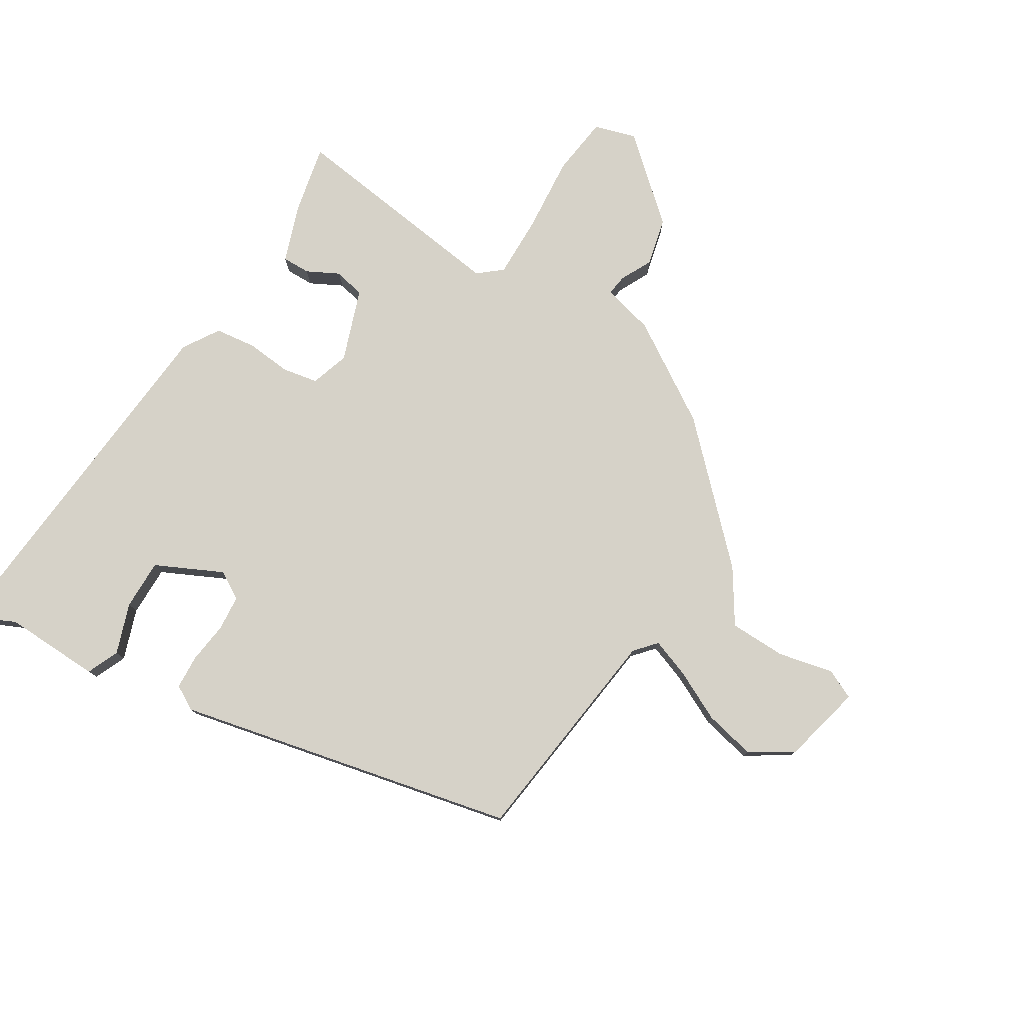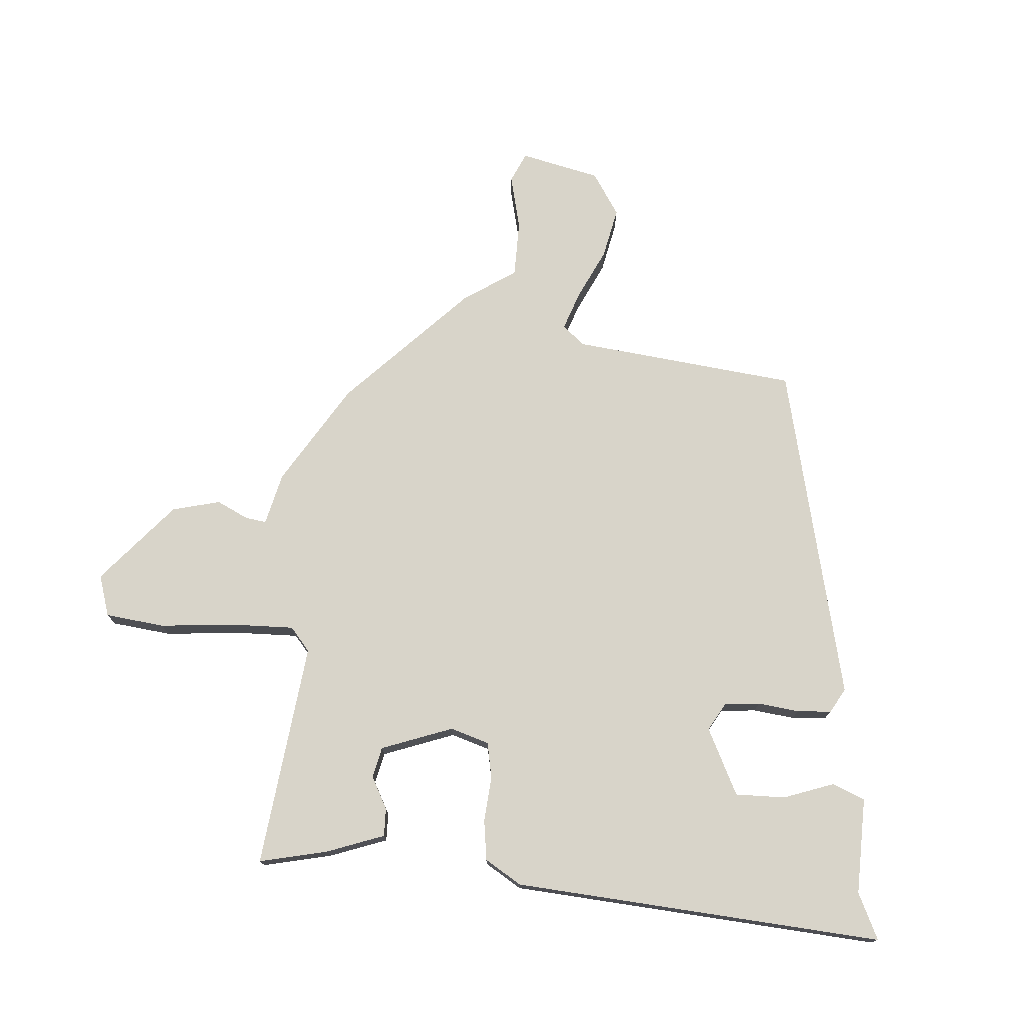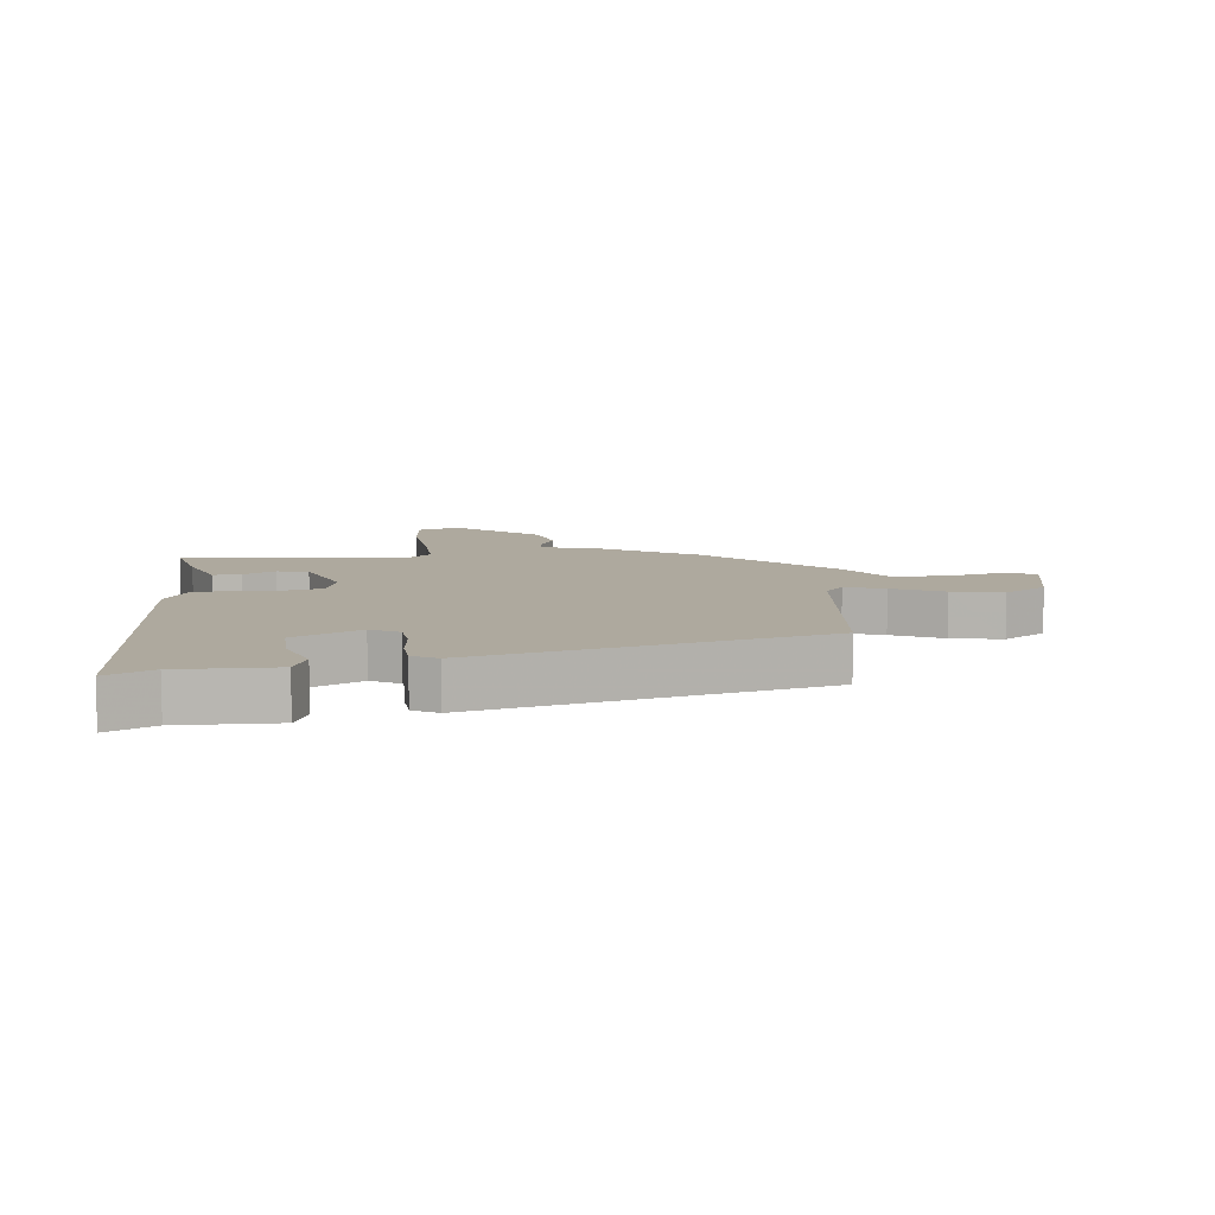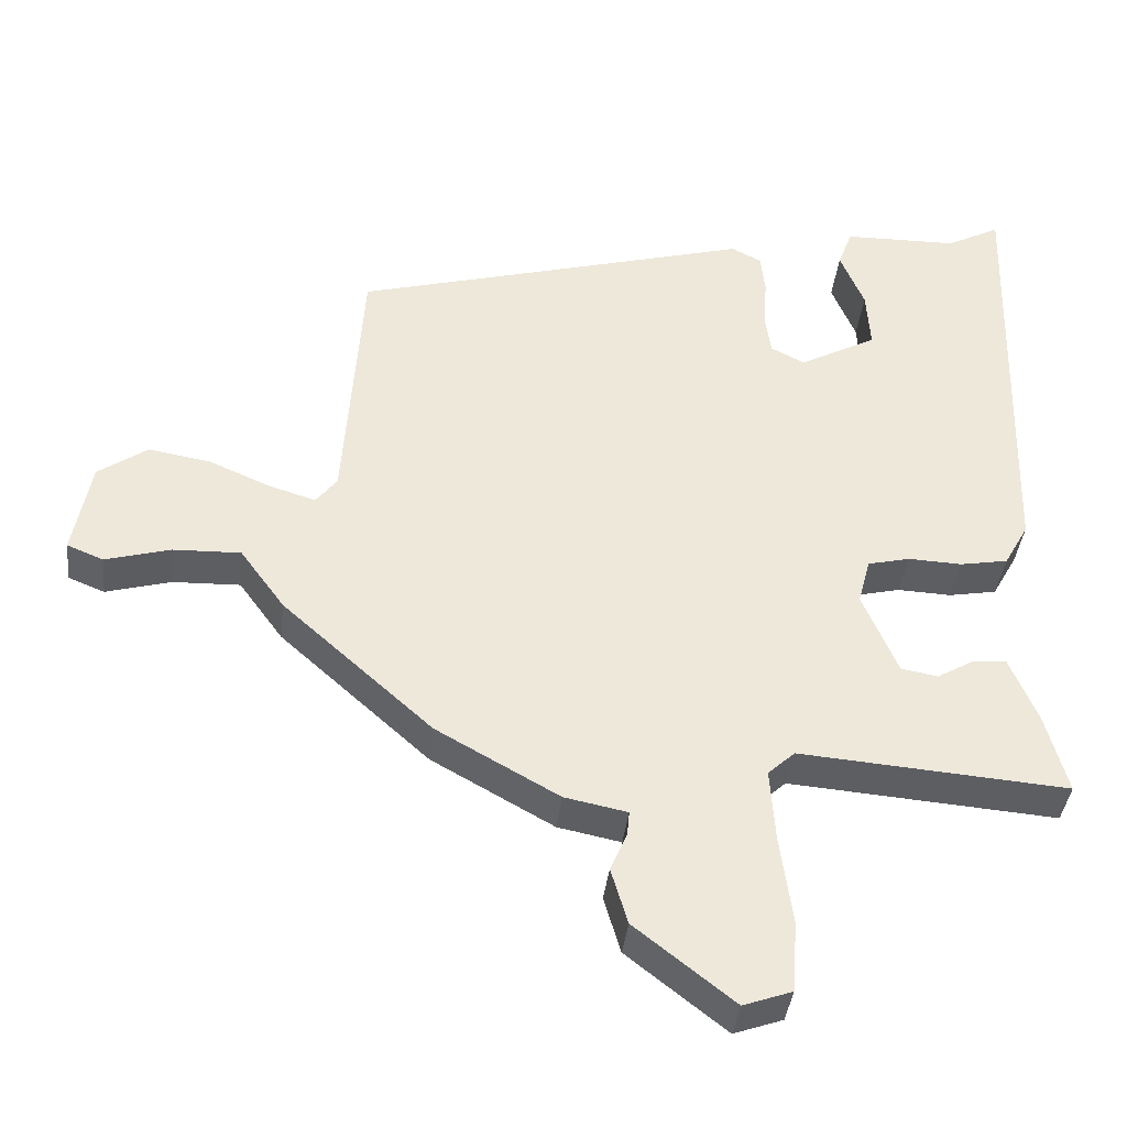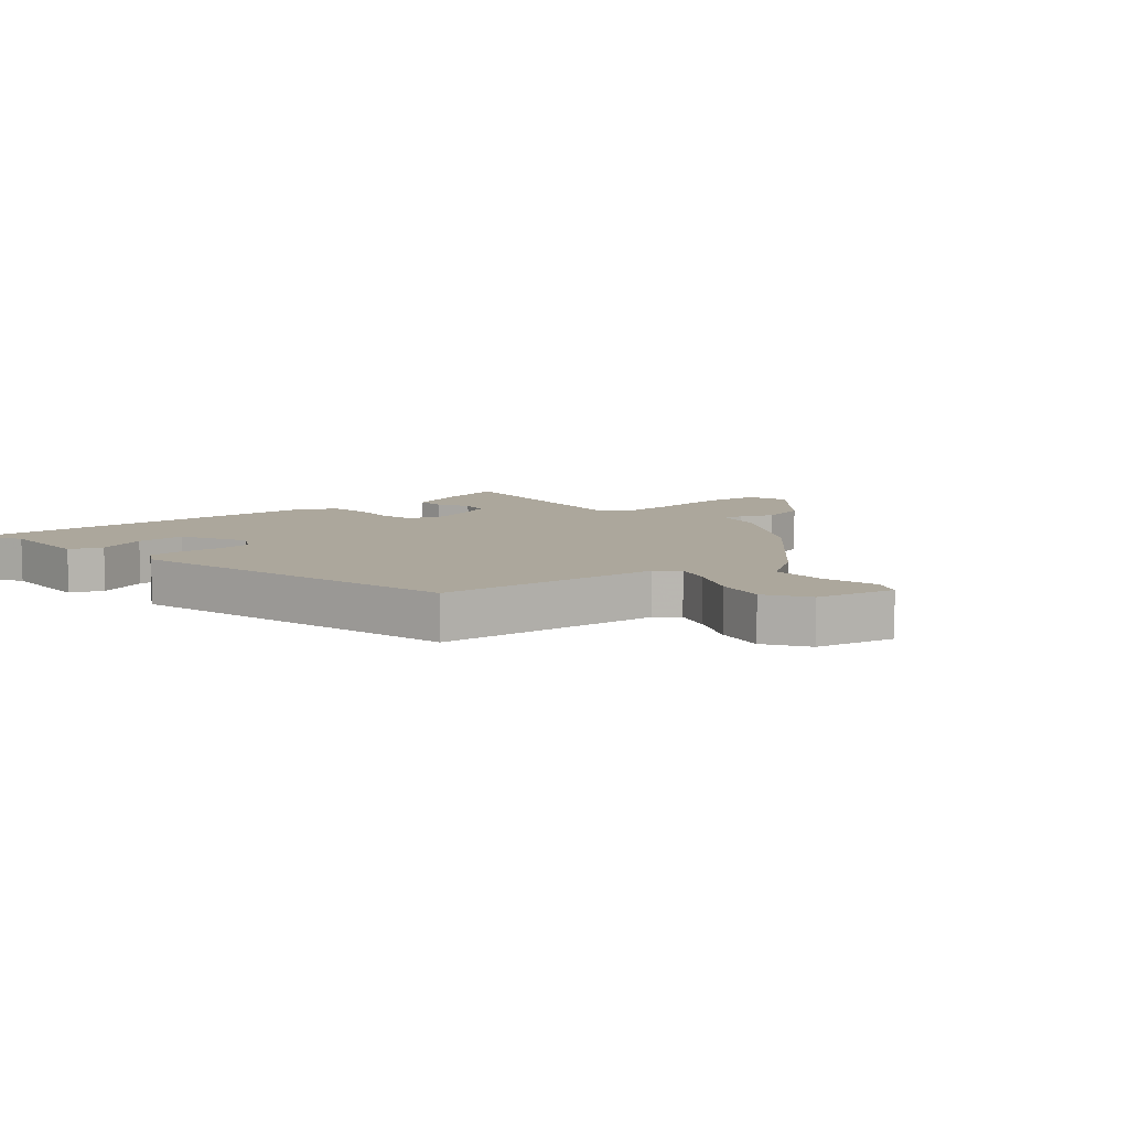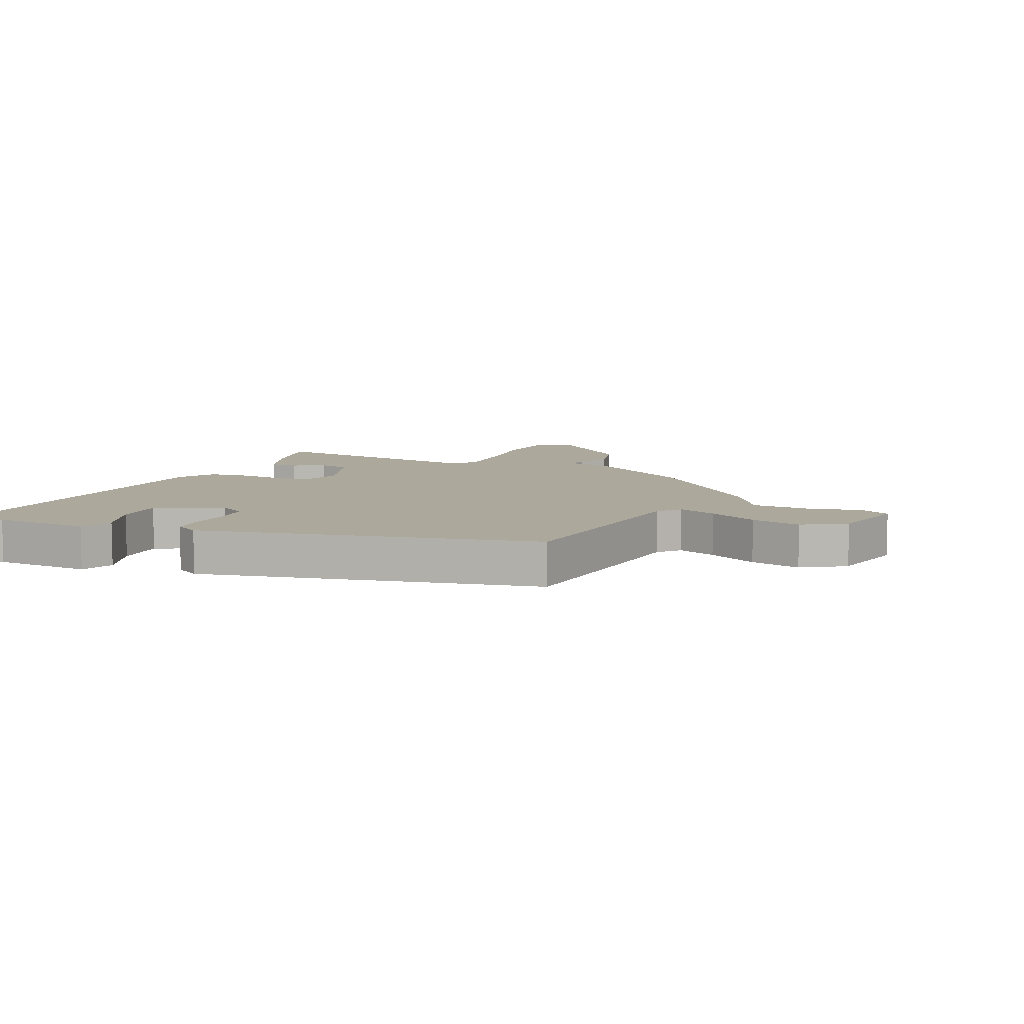
<metadata>
{"format":"obj","ext":"obj","renderer":"f3d","projection":"perspective","resolution":1024,"background":"white","views":[{"elev":78.3,"azim":34.7,"up":"+Y"},{"elev":75.0,"azim":-83.0,"up":"+Y"},{"elev":9.0,"azim":-4.3,"up":"+Y"},{"elev":-39.0,"azim":173.6,"up":"+Z"},{"elev":8.3,"azim":51.2,"up":"+Y"},{"elev":8.5,"azim":26.9,"up":"+Y"}]}
</metadata>
<code>
v -0.5 0.07 -0.482
v -0.47 0.07 -0.371
v -0.432 0.07 -0.279
v -0.386 0.07 -0.282
v -0.335 0.07 -0.312
v -0.284 0.07 -0.303
v -0.236 0.07 -0.188
v -0.253 0.07 -0.124
v -0.311 0.07 -0.11
v -0.385 0.07 -0.113
v -0.451 0.07 -0.101
v -0.485 0.07 -0.04
v -0.503 0.07 0.568
v -0.429 0.07 0.529
v -0.271 0.07 0.526
v -0.251 0.07 0.472
v -0.284 0.07 0.391
v -0.289 0.07 0.309
v -0.183 0.07 0.251
v -0.136 0.07 0.275
v -0.128 0.07 0.333
v -0.133 0.07 0.401
v -0.127 0.07 0.457
v -0.086 0.07 0.478
v 0.463 0.07 0.326
v 0.488 0.07 -0.044
v 0.517 0.07 -0.081
v 0.582 0.07 -0.061
v 0.666 0.07 -0.025
v 0.75 0.07 -0.011
v 0.818 0.07 -0.059
v 0.842 0.07 -0.191
v 0.792 0.07 -0.211
v 0.703 0.07 -0.186
v 0.61 0.07 -0.183
v 0.549 0.07 -0.267
v 0.343 0.07 -0.452
v 0.175 0.07 -0.546
v 0.089 0.07 -0.563
v 0.092 0.07 -0.597
v 0.115 0.07 -0.65
v 0.092 0.07 -0.728
v -0.044 0.07 -0.835
v -0.111 0.07 -0.811
v -0.118 0.07 -0.713
v -0.101 0.07 -0.59
v -0.094 0.07 -0.488
v -0.131 0.07 -0.454
v -0.5 0 -0.482
v -0.47 0 -0.371
v -0.432 0 -0.279
v -0.386 0 -0.282
v -0.335 0 -0.312
v -0.284 0 -0.303
v -0.236 0 -0.188
v -0.253 0 -0.124
v -0.311 0 -0.11
v -0.385 0 -0.113
v -0.451 0 -0.101
v -0.485 0 -0.04
v -0.503 0 0.568
v -0.429 0 0.529
v -0.271 0 0.526
v -0.251 0 0.472
v -0.284 0 0.391
v -0.289 0 0.309
v -0.183 0 0.251
v -0.136 0 0.275
v -0.128 0 0.333
v -0.133 0 0.401
v -0.127 0 0.457
v -0.086 0 0.478
v 0.463 0 0.326
v 0.488 0 -0.044
v 0.517 0 -0.081
v 0.582 0 -0.061
v 0.666 0 -0.025
v 0.75 0 -0.011
v 0.818 0 -0.059
v 0.842 0 -0.191
v 0.792 0 -0.211
v 0.703 0 -0.186
v 0.61 0 -0.183
v 0.549 0 -0.267
v 0.343 0 -0.452
v 0.175 0 -0.546
v 0.089 0 -0.563
v 0.092 0 -0.597
v 0.115 0 -0.65
v 0.092 0 -0.728
v -0.044 0 -0.835
v -0.111 0 -0.811
v -0.118 0 -0.713
v -0.101 0 -0.59
v -0.094 0 -0.488
v -0.131 0 -0.454
f 43 44 45 46
f 43 46 47
f 40 41 42 43
f 39 40 43 47
f 38 39 47 48
f 35 36 37 38
f 31 32 33 34
f 31 34 35
f 28 29 30 31
f 27 28 31 35
f 23 24 25 26
f 21 22 23 26
f 20 21 26 27
f 19 20 27 35
f 14 15 16 17
f 14 17 18
f 13 14 18
f 12 13 18
f 9 10 11 12
f 8 9 12 18
f 7 8 18 19
f 2 3 4 5
f 48 1 2 5
f 48 5 6
f 38 48 6 7
f 7 19 35 38
f 94 93 92 91
f 95 94 91
f 91 90 89 88
f 95 91 88 87
f 96 95 87 86
f 86 85 84 83
f 82 81 80 79
f 83 82 79
f 79 78 77 76
f 83 79 76 75
f 74 73 72 71
f 74 71 70 69
f 75 74 69 68
f 83 75 68 67
f 65 64 63 62
f 66 65 62
f 66 62 61
f 66 61 60
f 60 59 58 57
f 66 60 57 56
f 67 66 56 55
f 53 52 51 50
f 53 50 49 96
f 54 53 96
f 55 54 96 86
f 86 83 67 55
f 1 49 50 2
f 2 50 51 3
f 3 51 52 4
f 4 52 53 5
f 5 53 54 6
f 6 54 55 7
f 7 55 56 8
f 8 56 57 9
f 9 57 58 10
f 10 58 59 11
f 11 59 60 12
f 12 60 61 13
f 13 61 62 14
f 14 62 63 15
f 15 63 64 16
f 16 64 65 17
f 17 65 66 18
f 18 66 67 19
f 19 67 68 20
f 20 68 69 21
f 21 69 70 22
f 22 70 71 23
f 23 71 72 24
f 24 72 73 25
f 25 73 74 26
f 26 74 75 27
f 27 75 76 28
f 28 76 77 29
f 29 77 78 30
f 30 78 79 31
f 31 79 80 32
f 32 80 81 33
f 33 81 82 34
f 34 82 83 35
f 35 83 84 36
f 36 84 85 37
f 37 85 86 38
f 38 86 87 39
f 39 87 88 40
f 40 88 89 41
f 41 89 90 42
f 42 90 91 43
f 43 91 92 44
f 44 92 93 45
f 45 93 94 46
f 46 94 95 47
f 47 95 96 48
f 48 96 49 1

</code>
